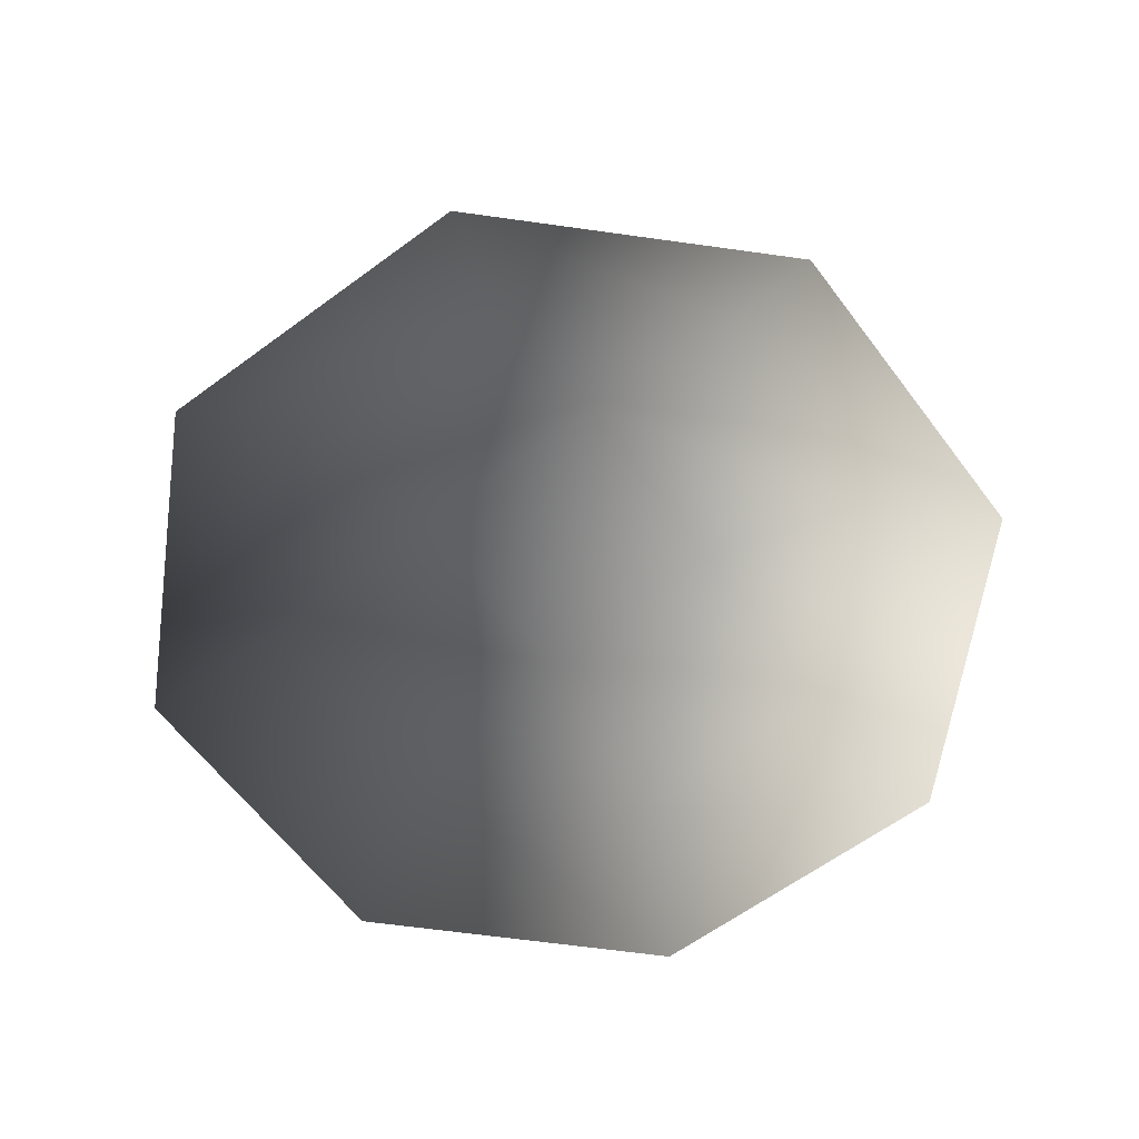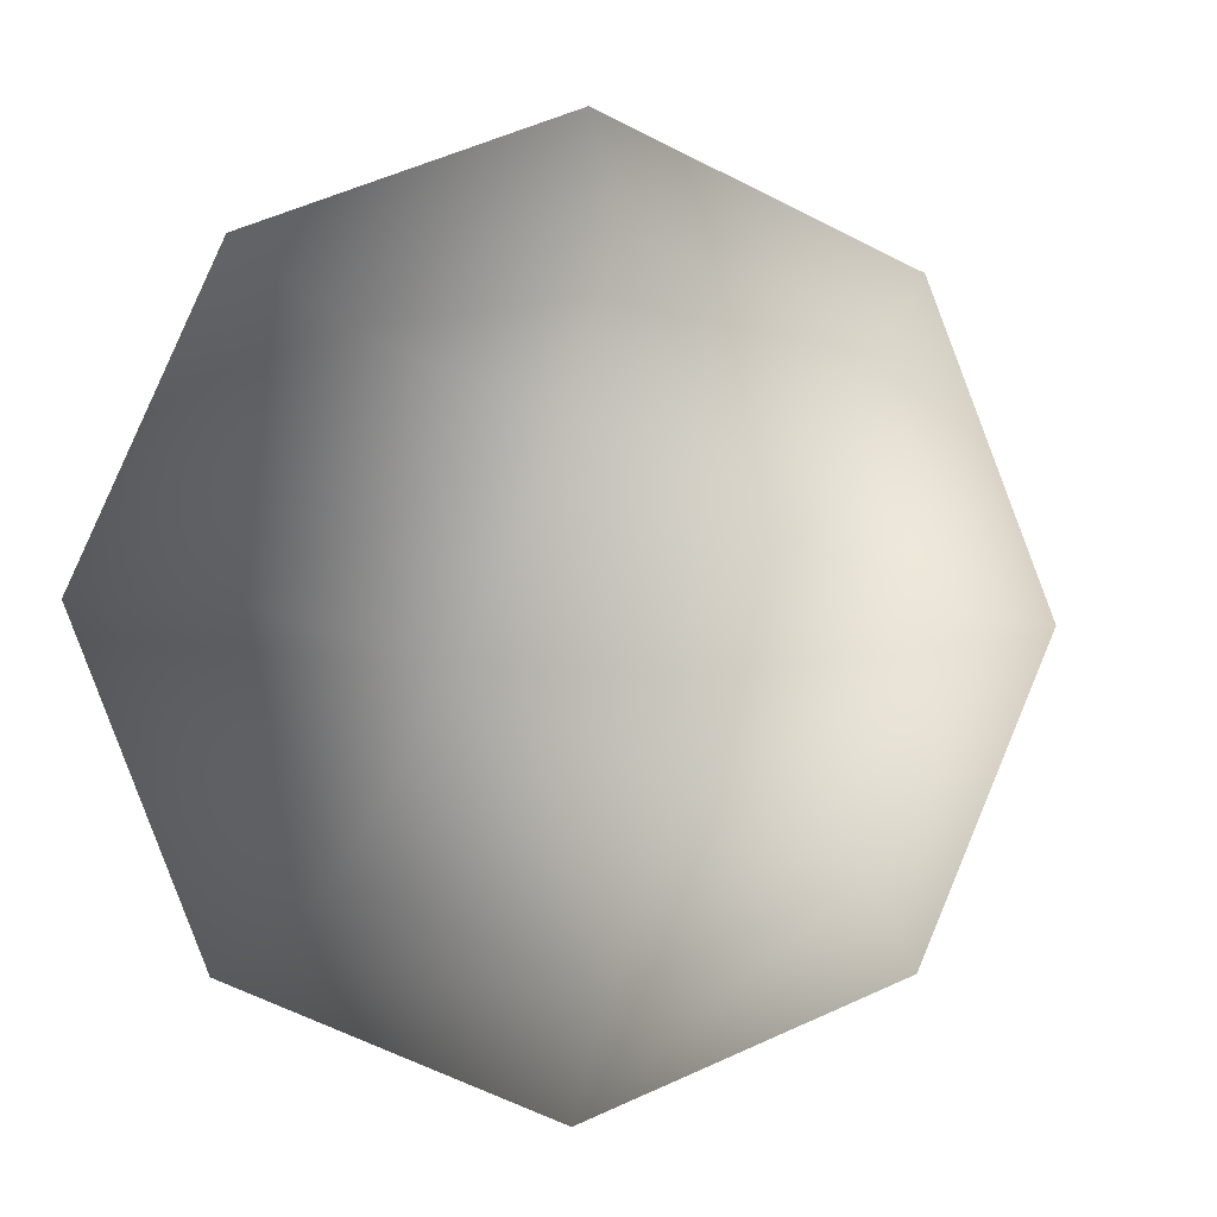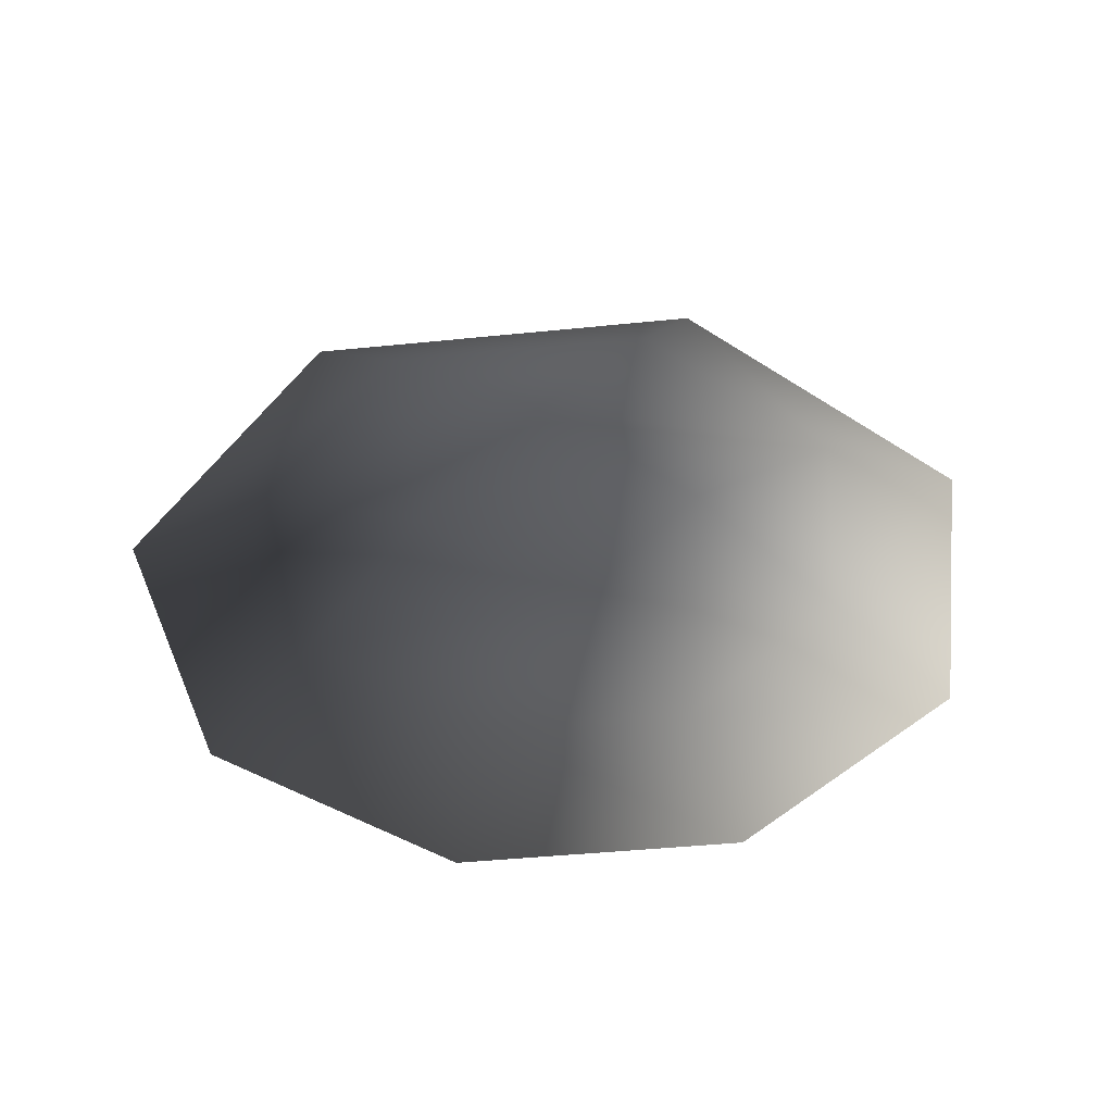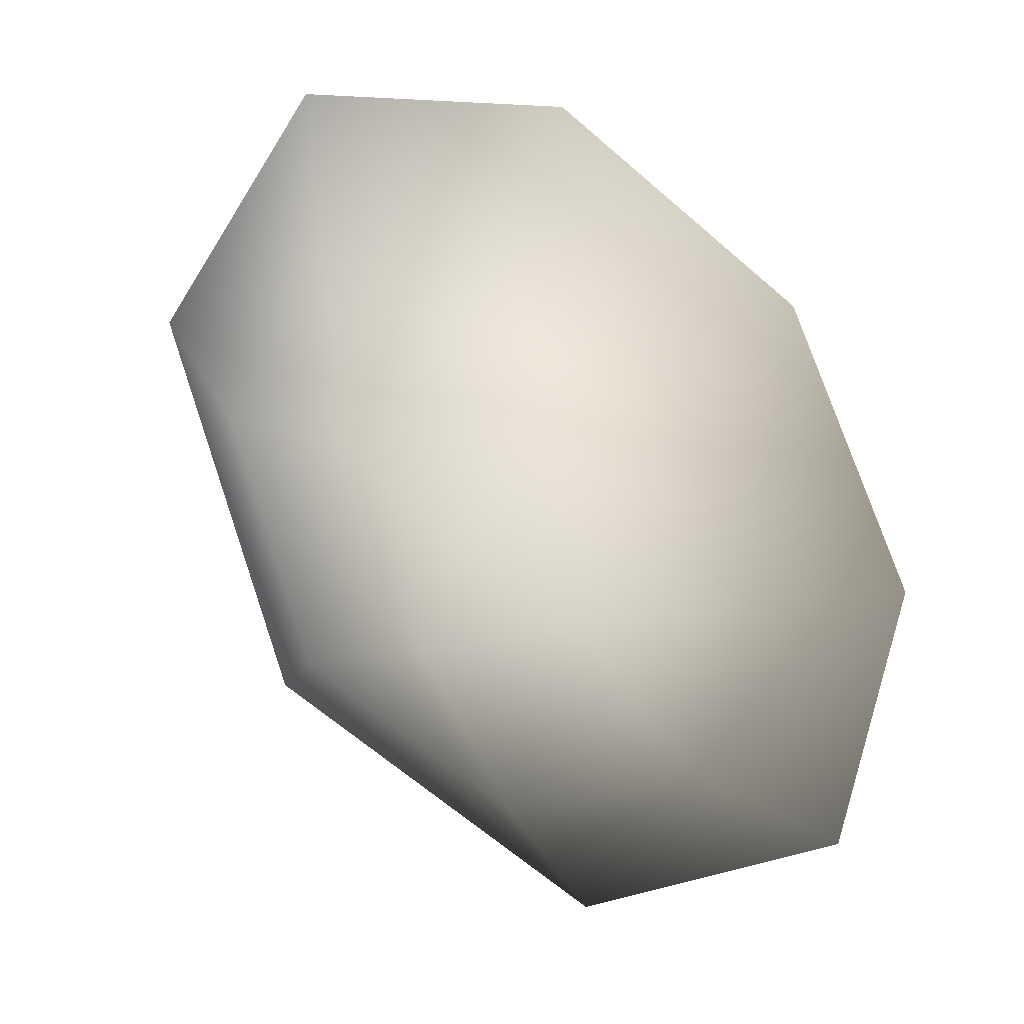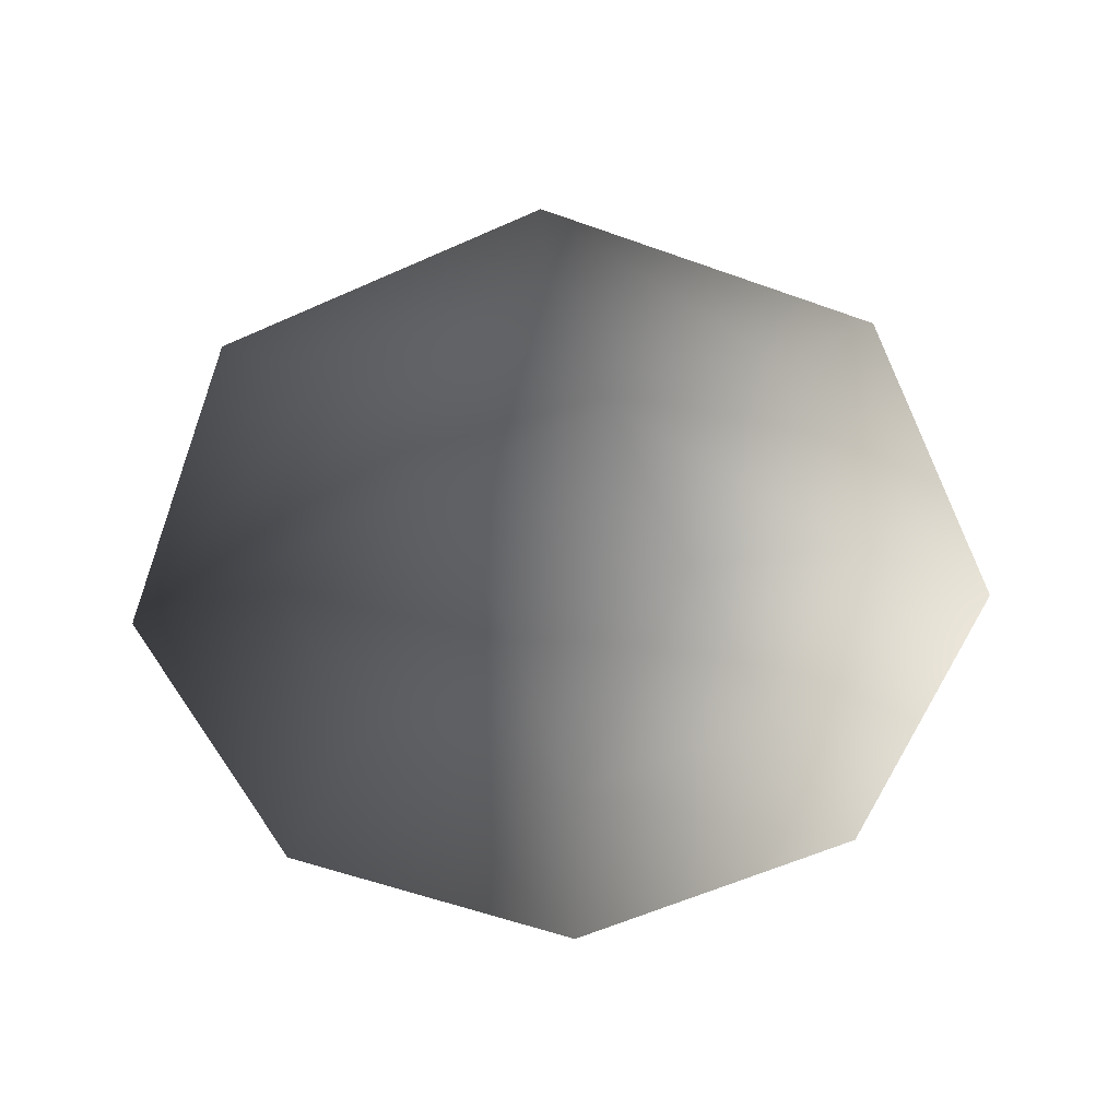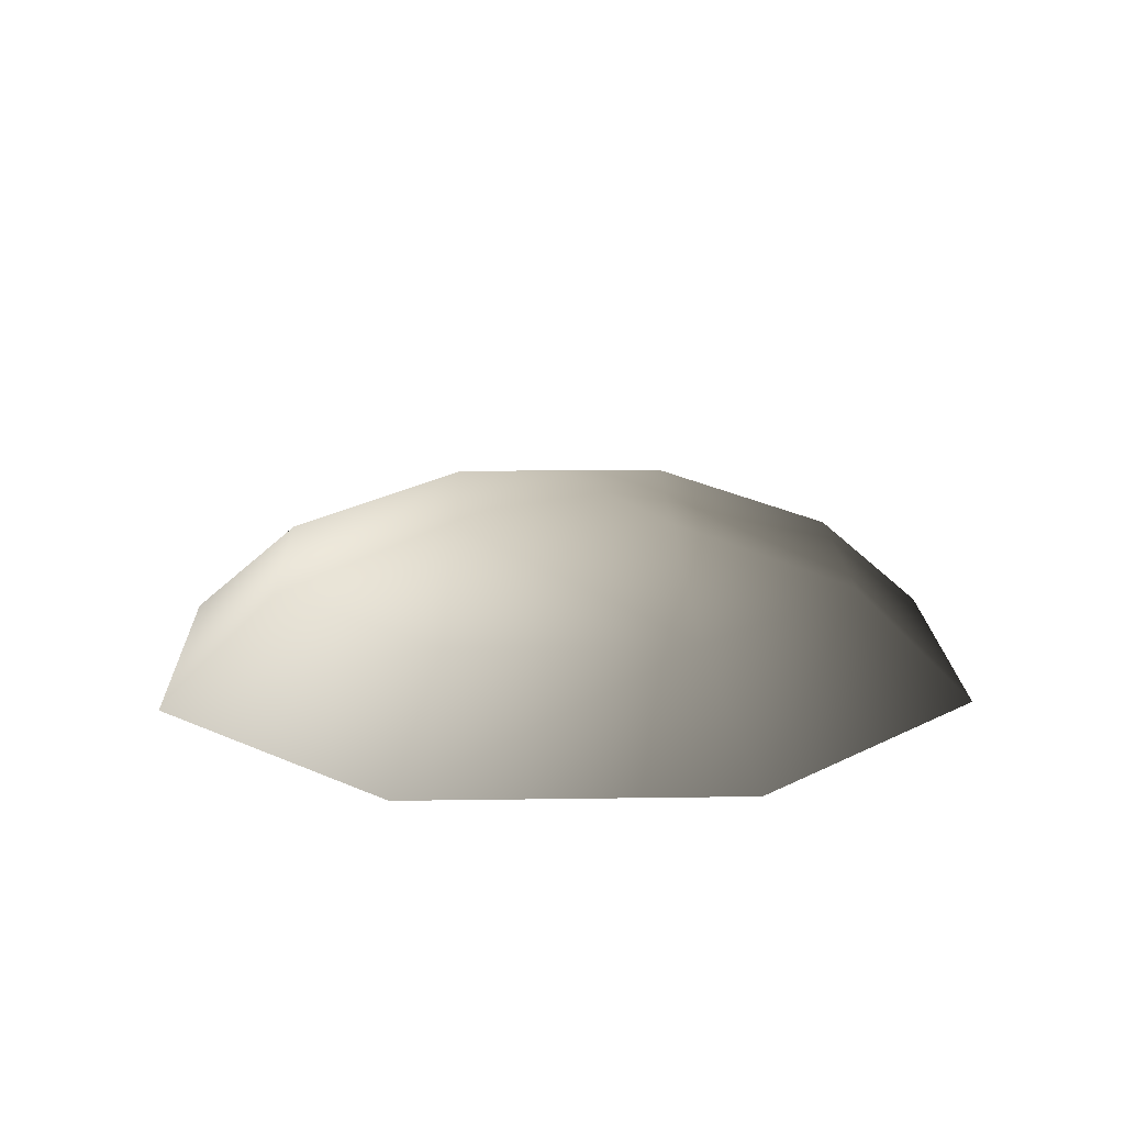
<metadata>
{"format":"obj","ext":"obj","renderer":"f3d","projection":"perspective","resolution":1024,"background":"white","views":[{"elev":-62.0,"azim":-76.6,"up":"+Y"},{"elev":-2.2,"azim":165.7,"up":"+Z"},{"elev":-42.7,"azim":118.5,"up":"+Y"},{"elev":-30.0,"azim":-36.3,"up":"+Z"},{"elev":-58.7,"azim":1.3,"up":"+Y"},{"elev":16.9,"azim":64.8,"up":"+Y"}]}
</metadata>
<code>
v 0.9002 0.4237 -0.8707
v 0.02087 0.4237 -1.252
v 1.25 0.0052 -1.209
v 0.02899 0.0052 -1.739
v -0.8707 0.4237 -0.9002
v -1.209 0.0052 -1.25
v -1.252 0.4237 -0.02087
v -1.739 0.0052 -0.02898
v -0.9002 0.4237 0.8707
v -1.25 0.0052 1.209
v -0.02087 0.4237 1.252
v -0.02899 0.0052 1.739
v 0.8707 0.4237 0.9002
v 1.209 0.0052 1.25
v 1.252 0.4237 0.02087
v 1.739 0.0052 0.02898
v 0.5629 0.6811 -0.2222
v -0.2222 0.6811 -0.5629
v -2.146e-06 0.7858 -3.815e-06
v -0.5629 0.6811 0.2222
v 0.2222 0.6811 0.5629
g Bush2_(1)_1603_229
f 1 3 2
f 2 3 4
f 2 4 5
f 5 4 6
f 5 6 7
f 7 6 8
f 7 8 9
f 9 8 10
f 9 10 11
f 11 10 12
f 11 12 13
f 13 12 14
f 13 14 15
f 15 14 16
f 15 16 1
f 1 16 3
f 15 1 17
f 1 2 17
f 17 2 18
f 2 5 18
f 5 7 18
f 17 18 19
f 18 20 19
f 18 7 20
f 7 9 20
f 9 11 20
f 20 21 19
f 21 17 19
f 20 11 21
f 11 13 21
f 13 15 21
f 21 15 17

</code>
